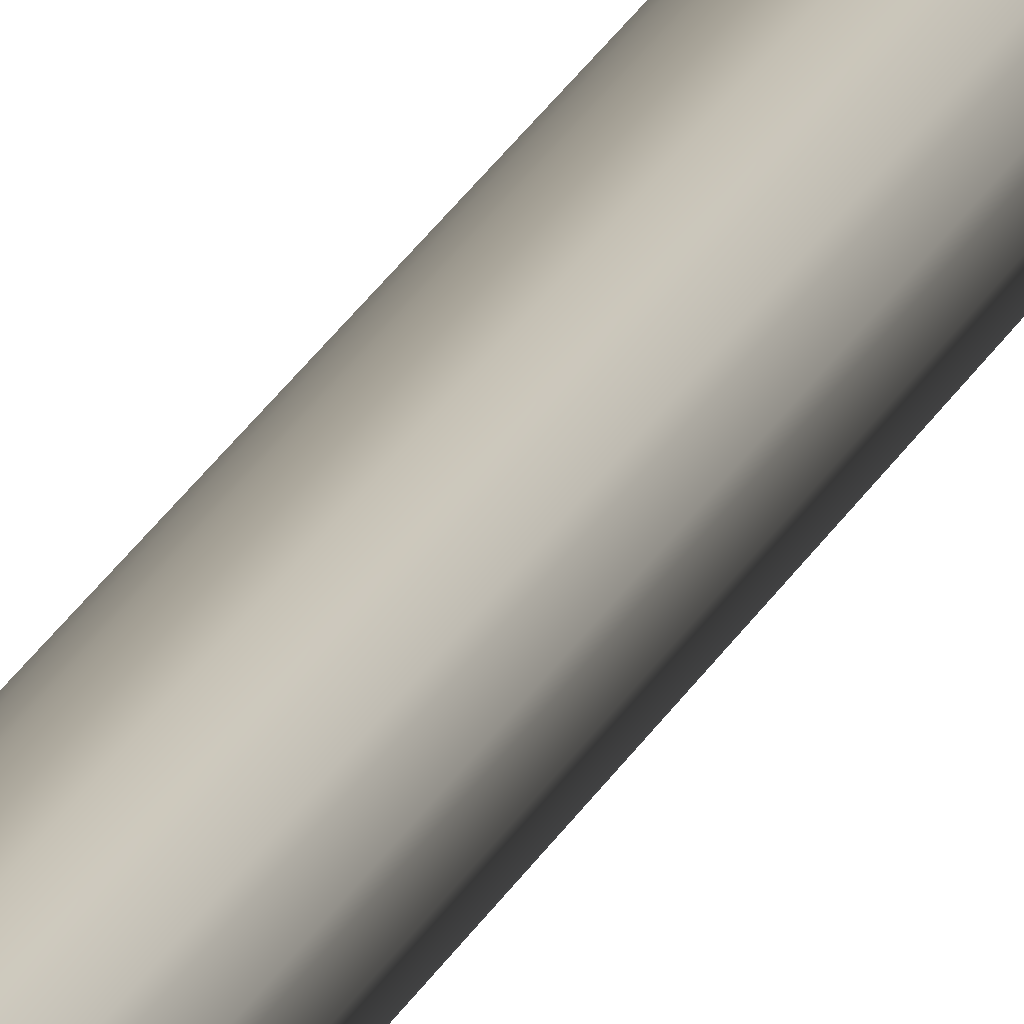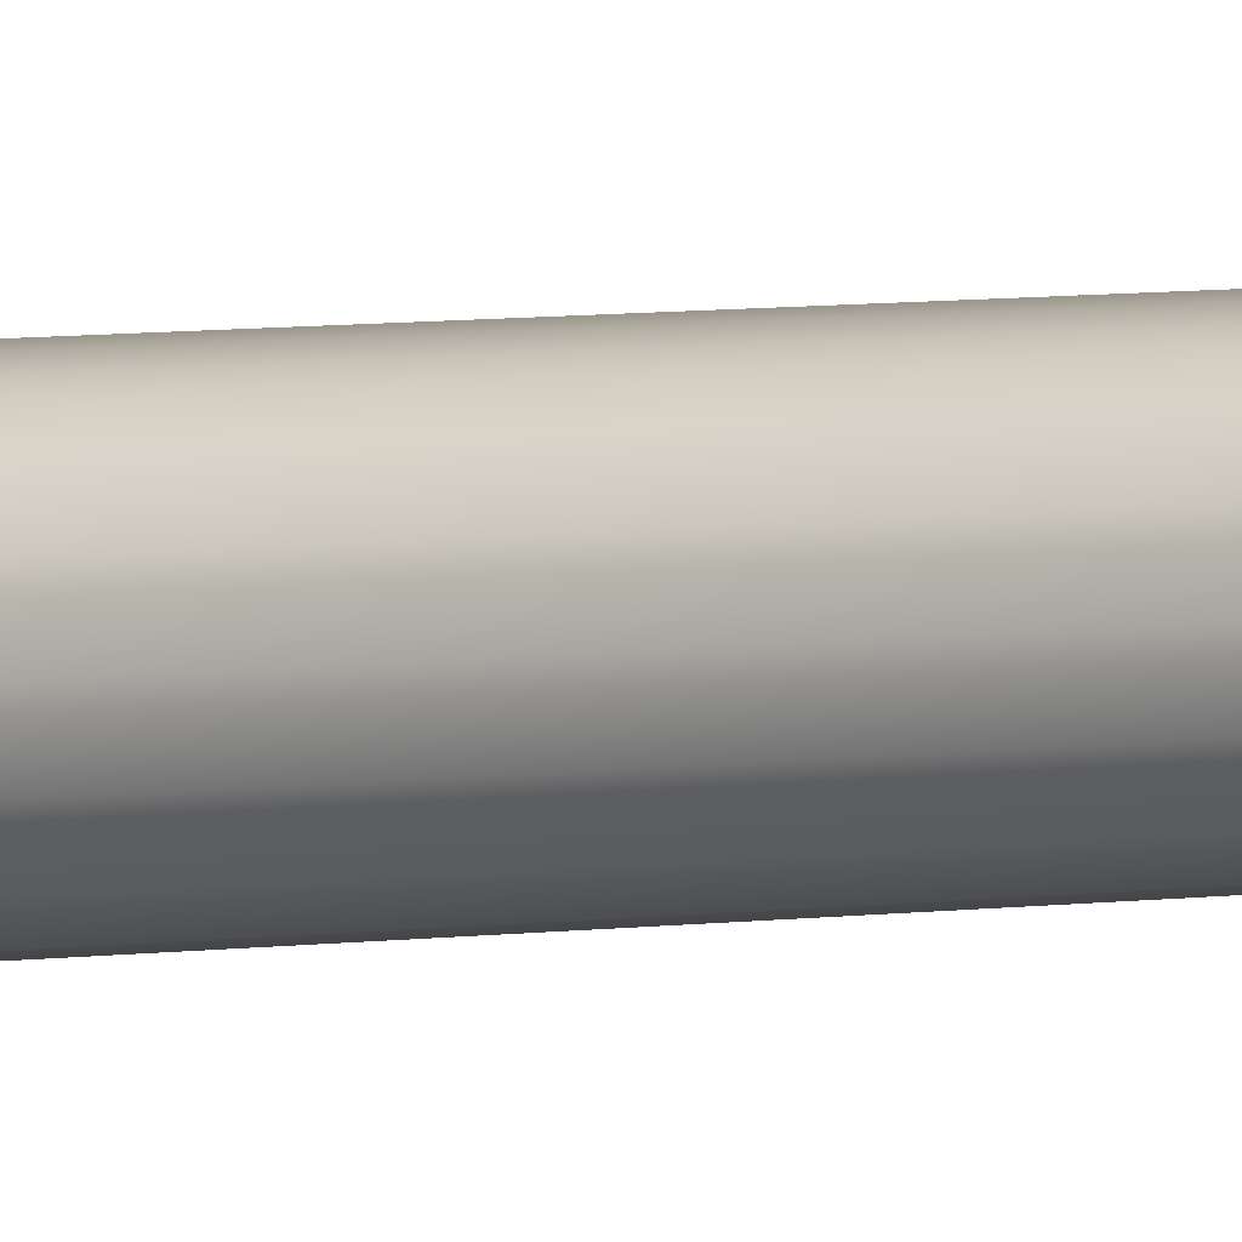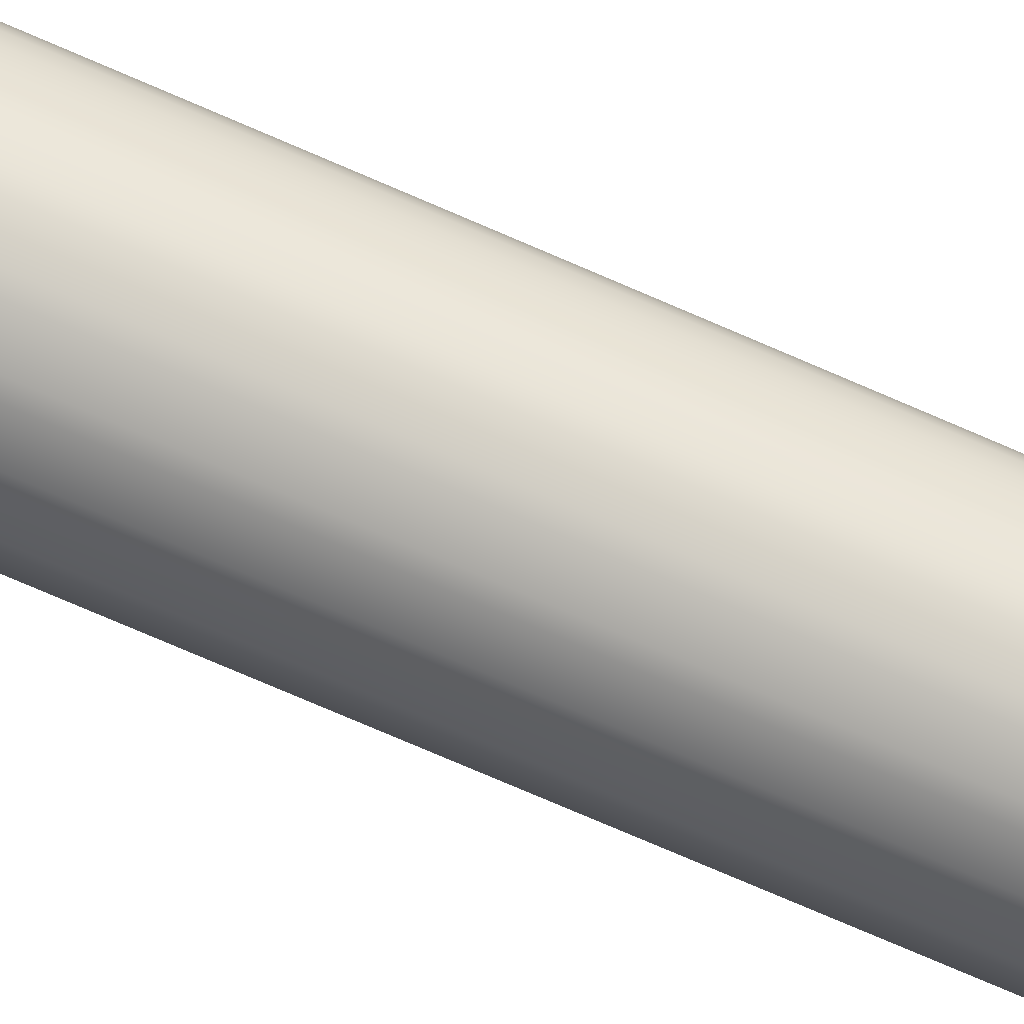
<metadata>
{"format":"obj","ext":"obj","renderer":"f3d","projection":"perspective","resolution":1024,"background":"white","views":[{"elev":30.4,"azim":-155.1,"up":"+Y"},{"elev":5.3,"azim":-116.8,"up":"+Y"},{"elev":32.1,"azim":-51.8,"up":"+Y"}]}
</metadata>
<code>
o Mast_11,0m_Metalogalva.001
v 0 0 11
v 0 -0.038 11
v 0 -0.088 0
v 0 0 11
v 0.01454 -0.03511 11
v 0.03368 -0.0813 0
v 0 0 11
v 0.02687 -0.02687 11
v 0.06223 -0.06223 0
v 0 0 11
v 0.03511 -0.01454 11
v 0.0813 -0.03368 0
v 0 0 11
v 0.038 0 11
v 0.088 0 0
v 0 0 11
v 0.03511 0.01454 11
v 0.0813 0.03368 0
v 0 0 11
v 0.02687 0.02687 11
v 0.06223 0.06223 0
v 0 0 11
v 0.01454 0.03511 11
v 0.03368 0.0813 0
v 0 0 11
v 0 0.038 11
v 0 0.088 0
v 0 0 11
v -0.01454 0.03511 11
v -0.03368 0.0813 0
v 0 0 11
v -0.02687 0.02687 11
v -0.06223 0.06223 0
v 0 0 11
v -0.03511 0.01454 11
v -0.0813 0.03368 0
v 0 0 11
v -0.038 0 11
v -0.088 0 0
v 0 0 11
v -0.03511 -0.01454 11
v -0.0813 -0.03368 0
v 0 0 11
v -0.02687 -0.02687 11
v -0.06223 -0.06223 0
v 0 0 11
v -0.01454 -0.03511 11
v -0.03368 -0.0813 0
f 1 5 4
f 4 8 7
f 7 11 10
f 10 14 13
f 13 17 16
f 16 20 19
f 19 23 22
f 22 26 25
f 25 29 28
f 28 32 31
f 31 35 34
f 34 38 37
f 37 41 40
f 40 44 43
f 43 47 46
f 46 2 1
f 3 5 2
f 5 9 8
f 9 11 8
f 12 14 11
f 15 17 14
f 17 21 20
f 21 23 20
f 24 26 23
f 27 29 26
f 30 32 29
f 33 35 32
f 36 38 35
f 39 41 38
f 42 44 41
f 45 47 44
f 48 2 47
f 1 2 5
f 4 5 8
f 7 8 11
f 10 11 14
f 13 14 17
f 16 17 20
f 19 20 23
f 22 23 26
f 25 26 29
f 28 29 32
f 31 32 35
f 34 35 38
f 37 38 41
f 40 41 44
f 43 44 47
f 46 47 2
f 3 6 5
f 5 6 9
f 9 12 11
f 12 15 14
f 15 18 17
f 17 18 21
f 21 24 23
f 24 27 26
f 27 30 29
f 30 33 32
f 33 36 35
f 36 39 38
f 39 42 41
f 42 45 44
f 45 48 47
f 48 3 2

</code>
